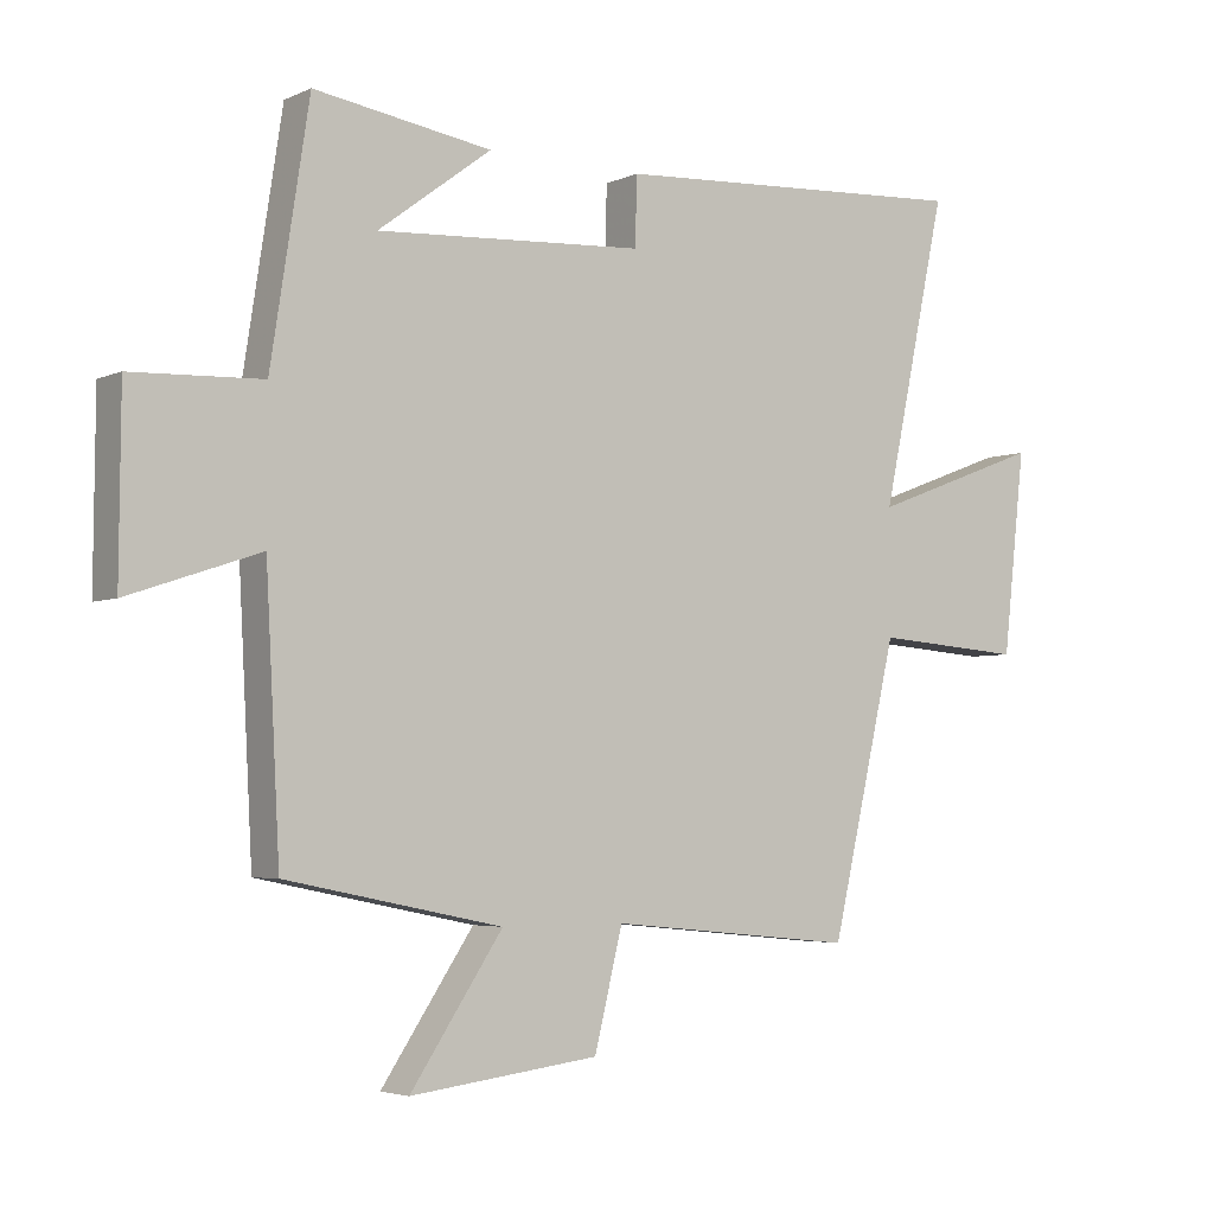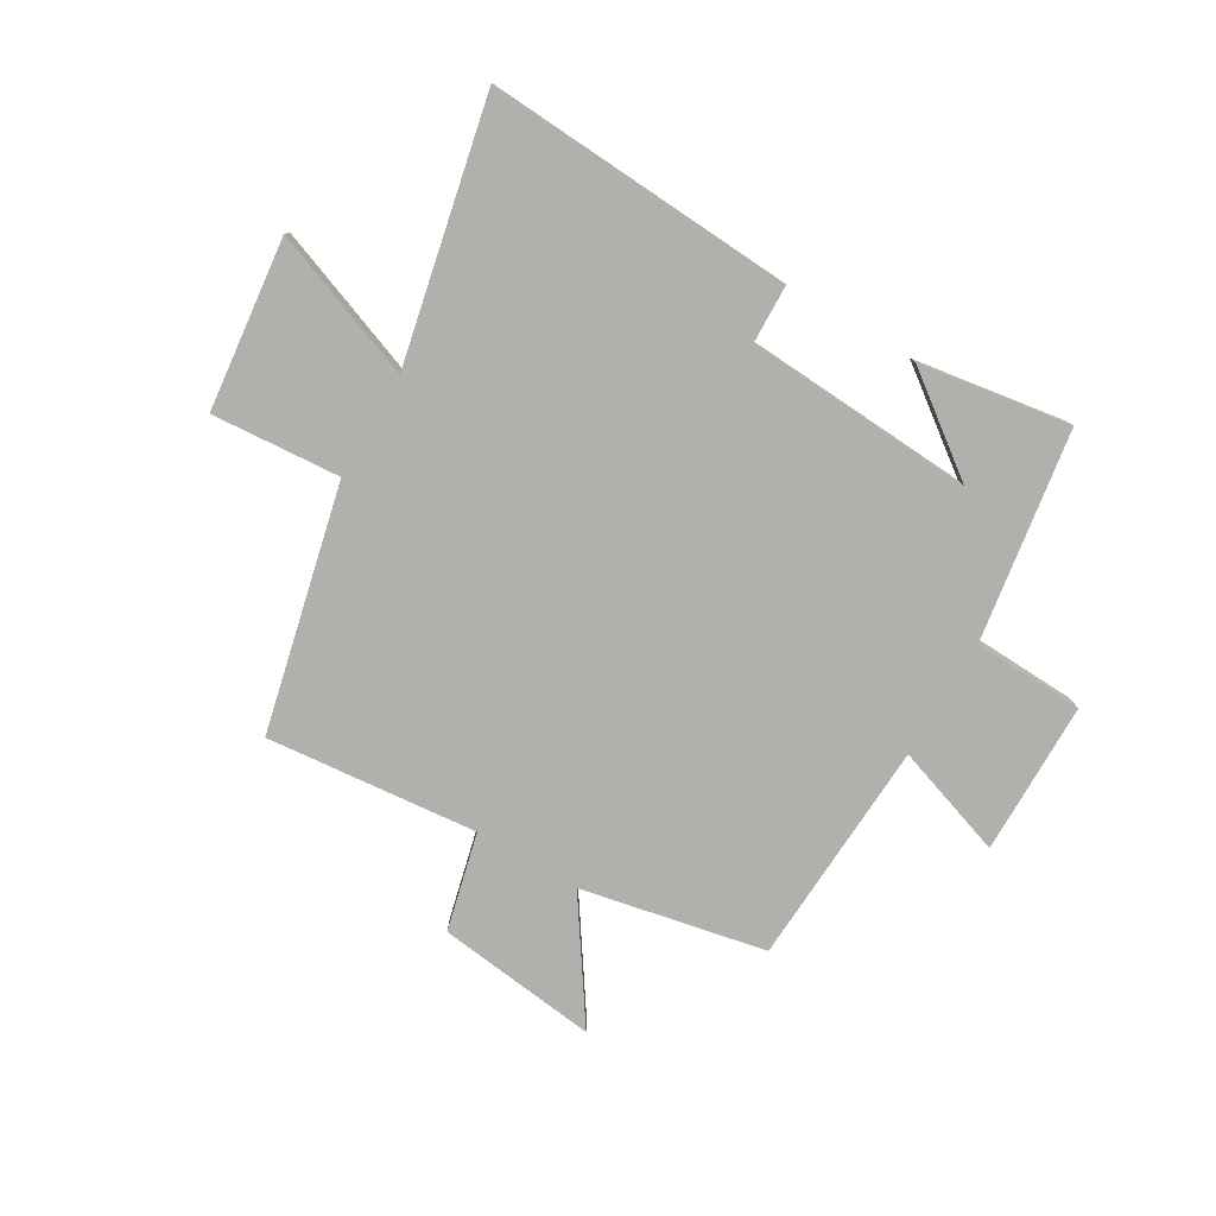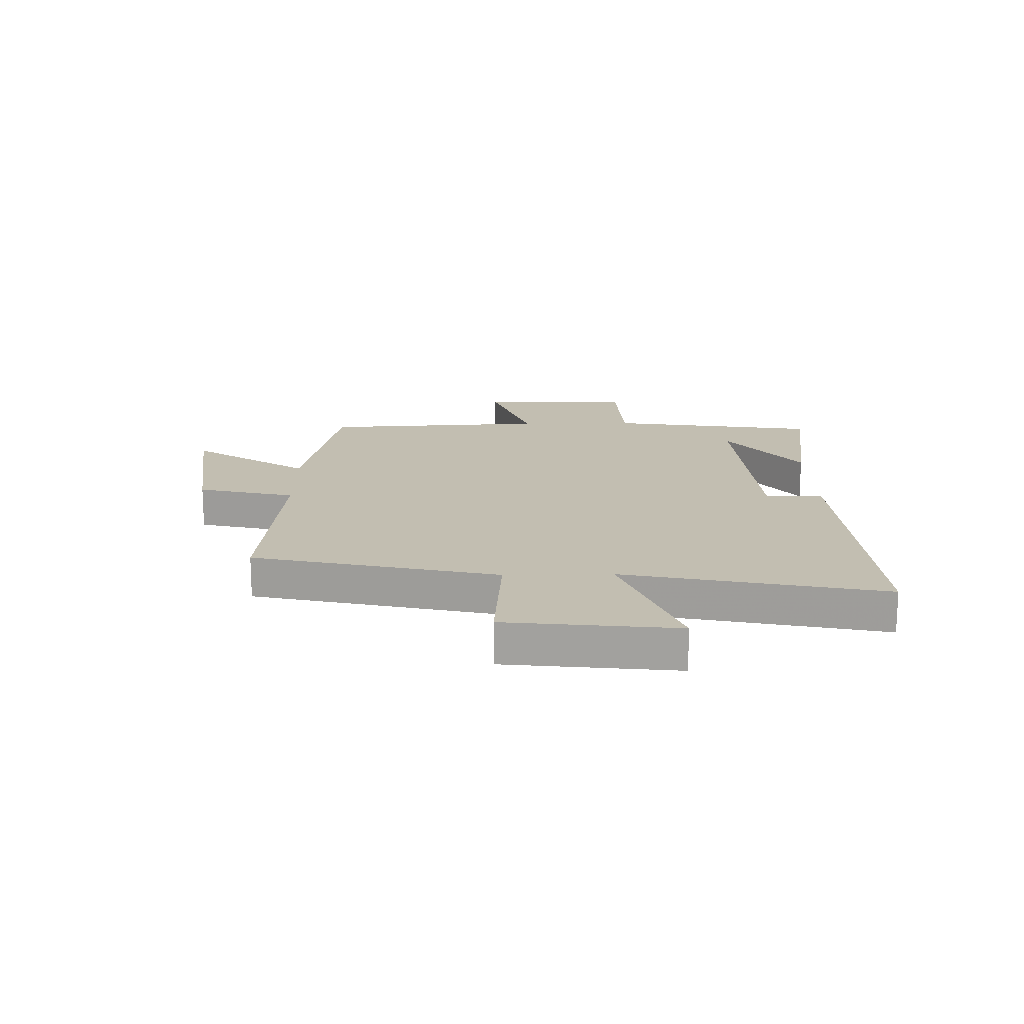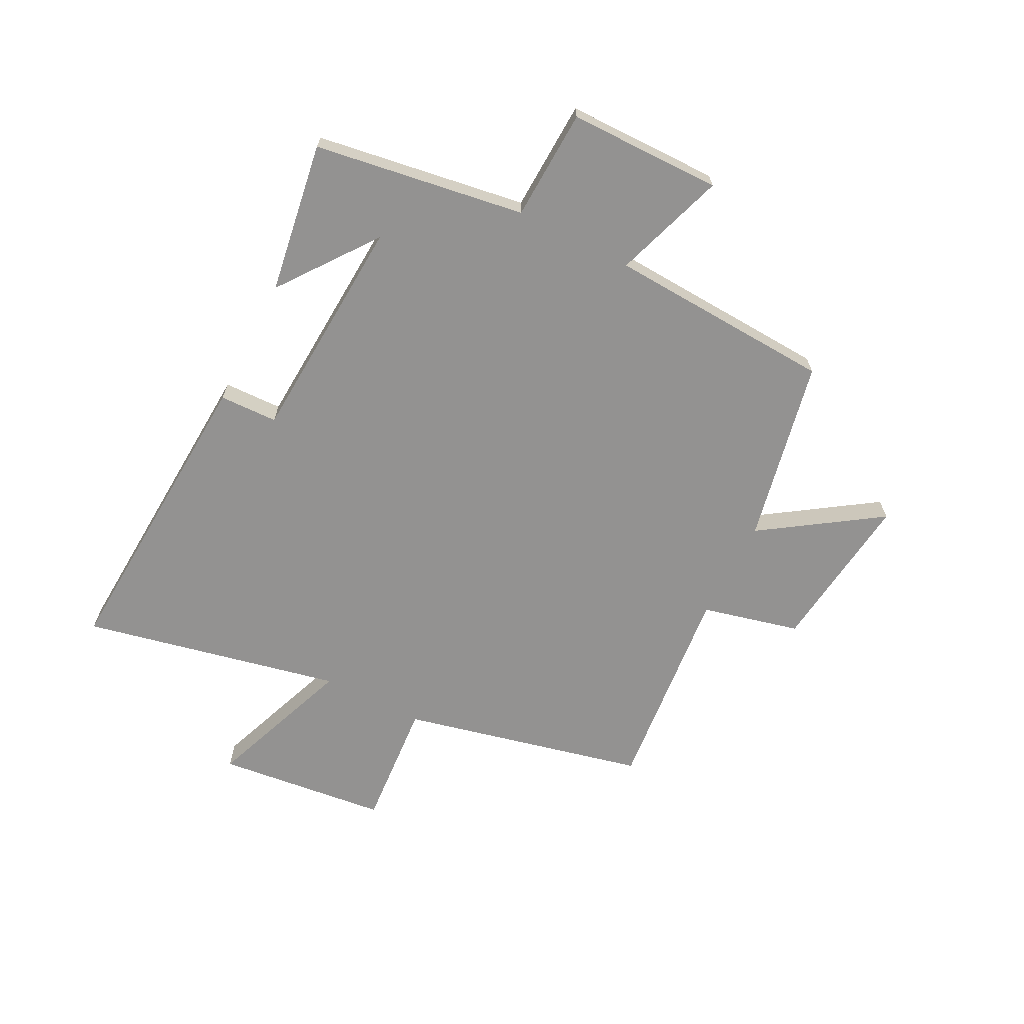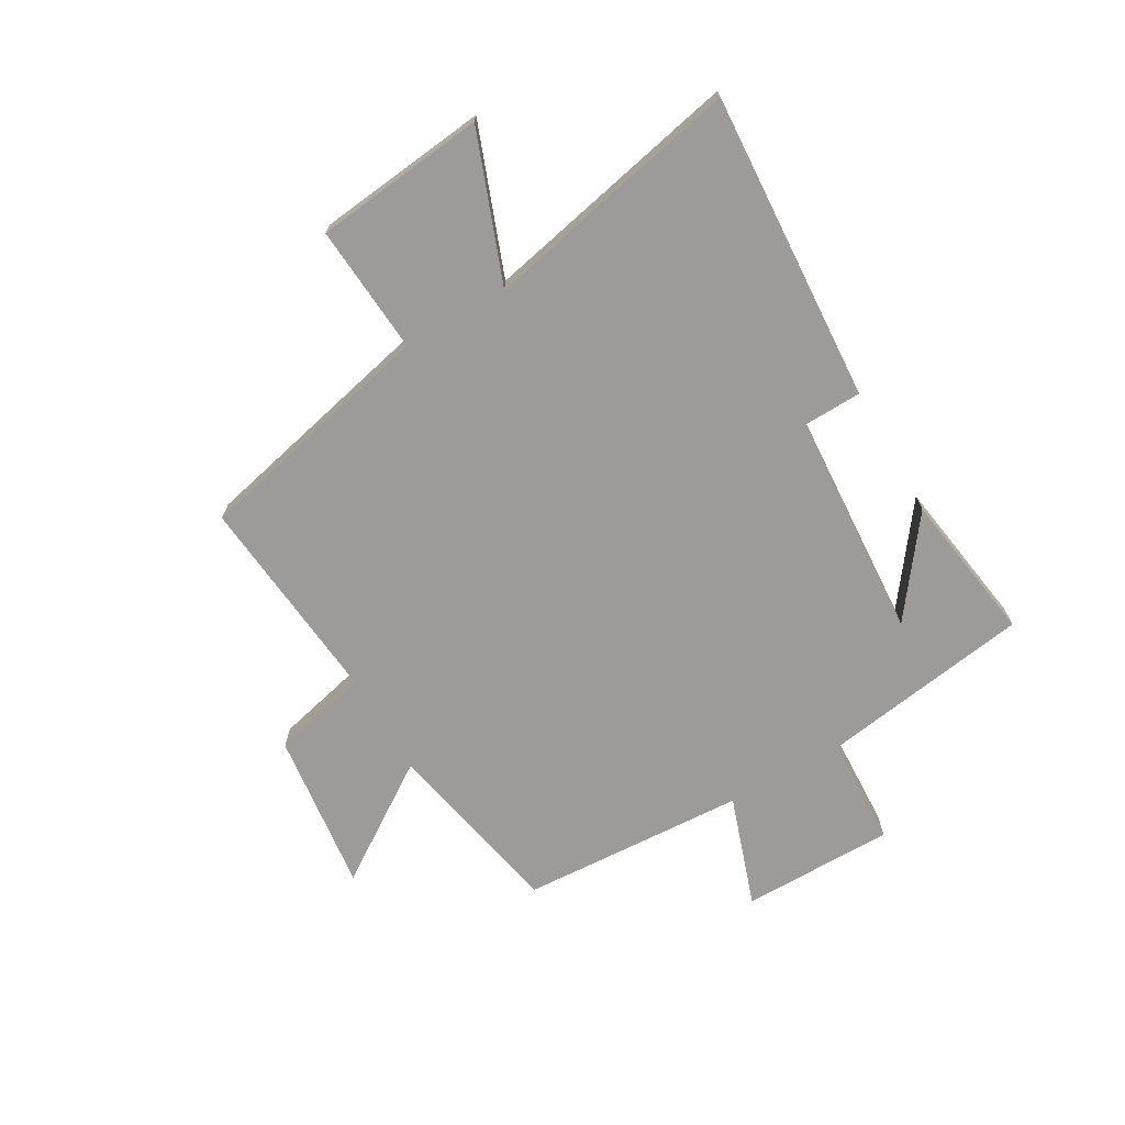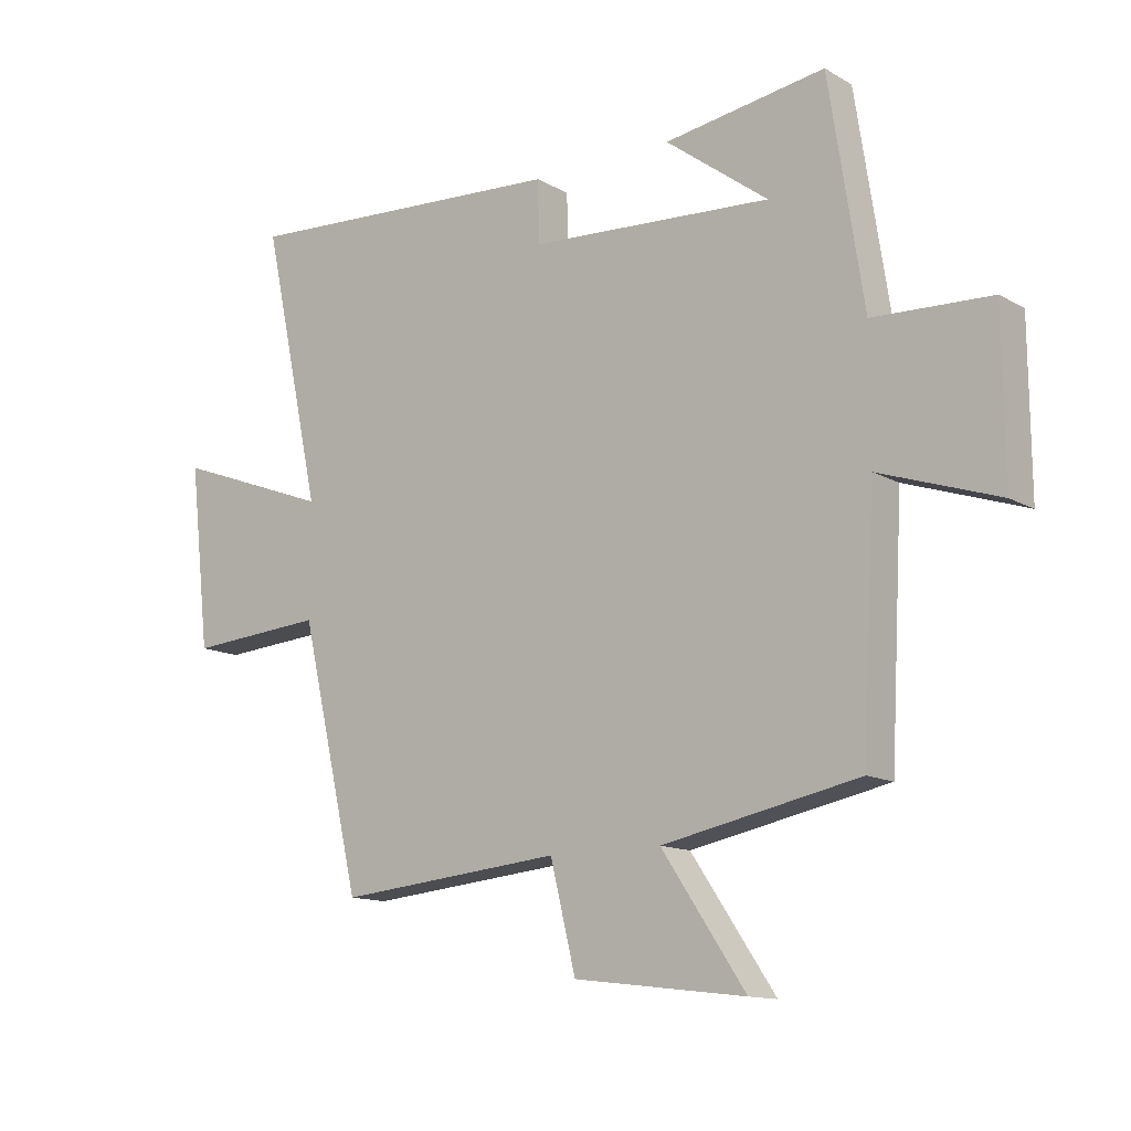
<metadata>
{"format":"obj","ext":"obj","renderer":"f3d","projection":"perspective","resolution":1024,"background":"white","views":[{"elev":-4.1,"azim":144.6,"up":"+Z"},{"elev":-78.8,"azim":-30.5,"up":"+Y"},{"elev":17.1,"azim":-91.2,"up":"+Y"},{"elev":-66.5,"azim":62.9,"up":"+Y"},{"elev":-69.8,"azim":-60.1,"up":"+Y"},{"elev":-12.9,"azim":37.8,"up":"+Z"}]}
</metadata>
<code>
v 0.479 0.07 -0.434
v 0.156 0.07 -0.5
v 0.294 0.07 -0.705
v 0.012 0.07 -0.671
v -0.03 0.07 -0.5
v -0.4 0.07 -0.536
v -0.5 0.07 -0.108
v -0.725 0.07 -0.125
v -0.759 0.07 0.175
v -0.5 0.07 0.078
v -0.598 0.07 0.532
v -0.056 0.07 0.5
v -0.053 0.07 0.398
v 0.347 0.07 0.374
v 0.178 0.07 0.5
v 0.443 0.07 0.541
v 0.5 0.07 0.172
v 0.694 0.07 0.164
v 0.696 0.07 -0.104
v 0.5 0.07 -0.038
v 0.479 0 -0.434
v 0.156 0 -0.5
v 0.294 0 -0.705
v 0.012 0 -0.671
v -0.03 0 -0.5
v -0.4 0 -0.536
v -0.5 0 -0.108
v -0.725 0 -0.125
v -0.759 0 0.175
v -0.5 0 0.078
v -0.598 0 0.532
v -0.056 0 0.5
v -0.053 0 0.398
v 0.347 0 0.374
v 0.178 0 0.5
v 0.443 0 0.541
v 0.5 0 0.172
v 0.694 0 0.164
v 0.696 0 -0.104
v 0.5 0 -0.038
f 17 18 19 20
f 17 20 1 2
f 16 17 2
f 14 15 16
f 14 16 2
f 13 14 2
f 10 11 12 13
f 10 13 2
f 7 8 9 10
f 5 6 7 10
f 5 10 2 3
f 3 4 5
f 40 39 38 37
f 22 21 40 37
f 22 37 36
f 36 35 34
f 22 36 34
f 22 34 33
f 33 32 31 30
f 22 33 30
f 30 29 28 27
f 30 27 26 25
f 23 22 30 25
f 25 24 23
f 1 21 22 2
f 2 22 23 3
f 3 23 24 4
f 4 24 25 5
f 5 25 26 6
f 6 26 27 7
f 7 27 28 8
f 8 28 29 9
f 9 29 30 10
f 10 30 31 11
f 11 31 32 12
f 12 32 33 13
f 13 33 34 14
f 14 34 35 15
f 15 35 36 16
f 16 36 37 17
f 17 37 38 18
f 18 38 39 19
f 19 39 40 20
f 20 40 21 1

</code>
